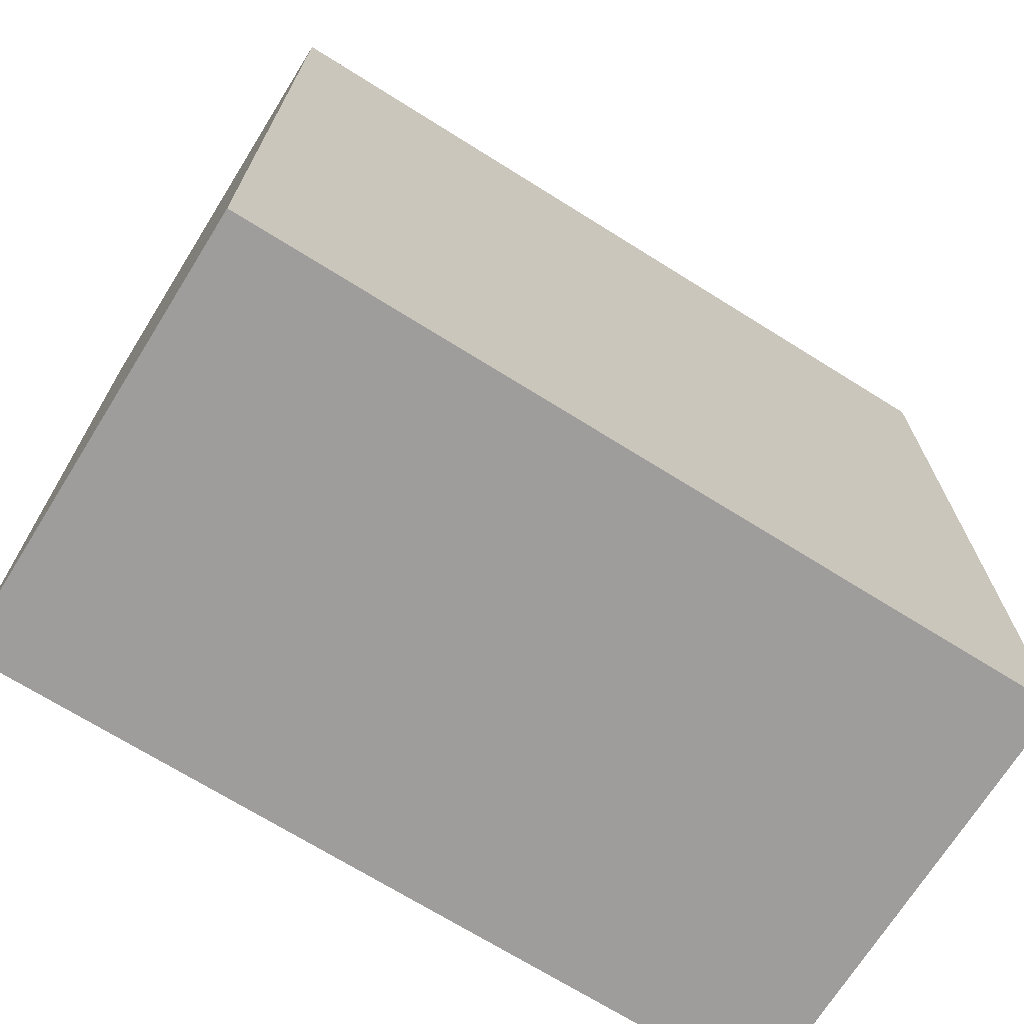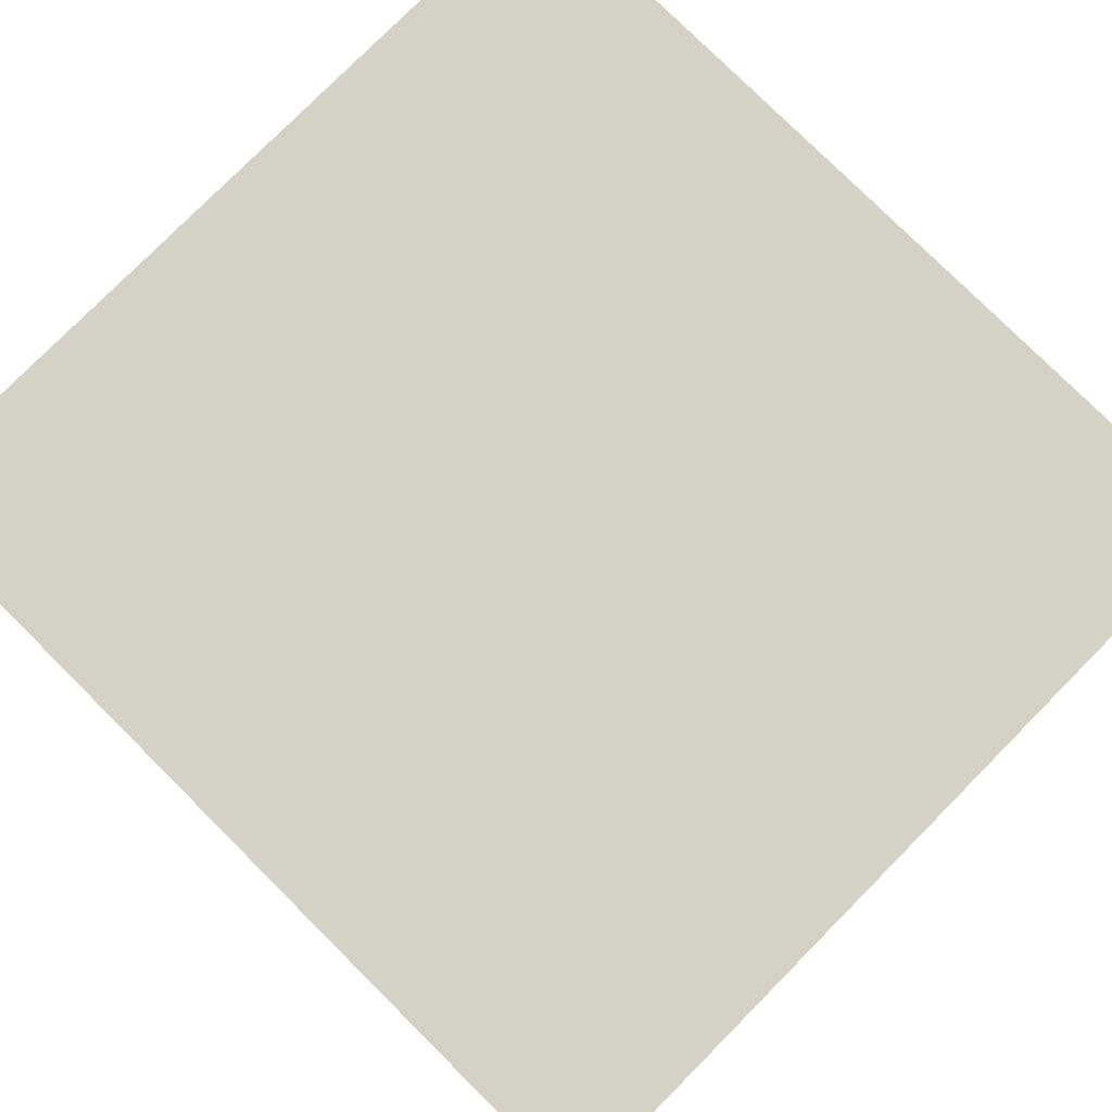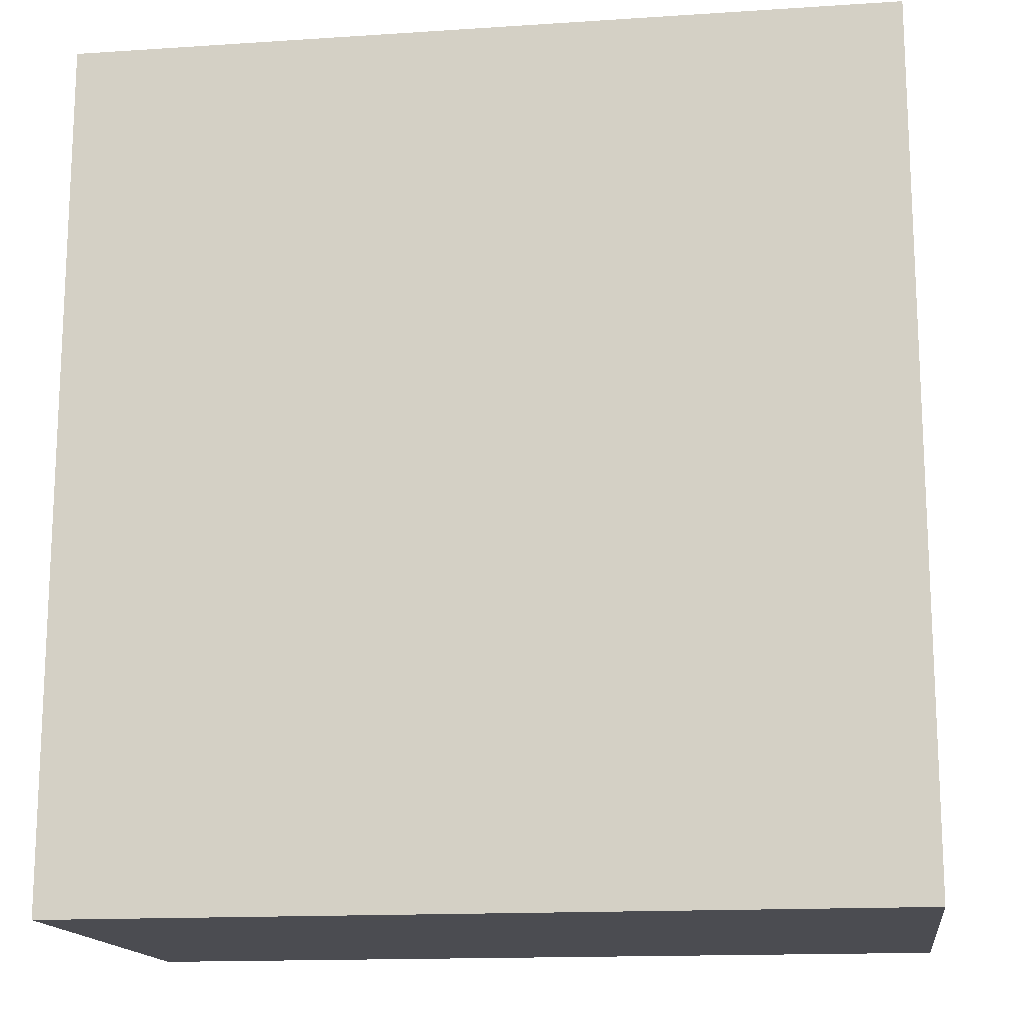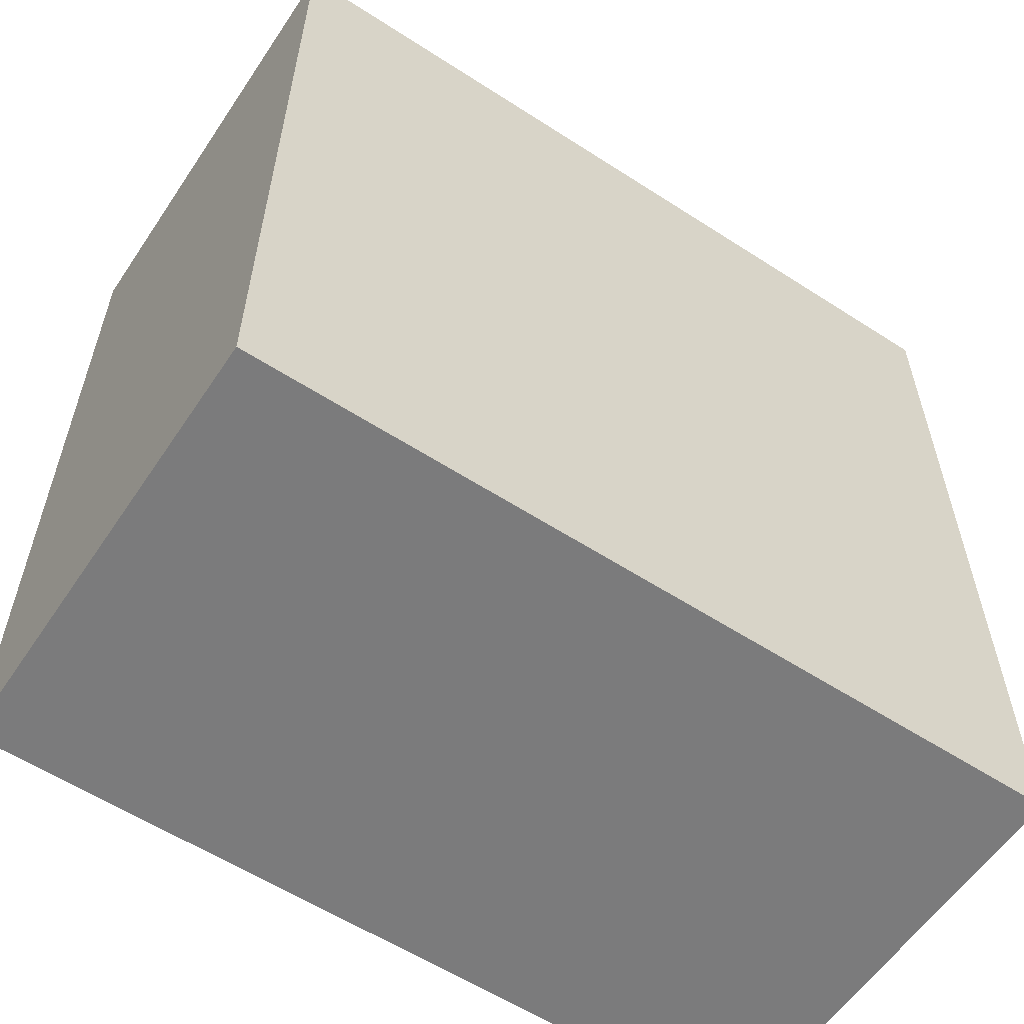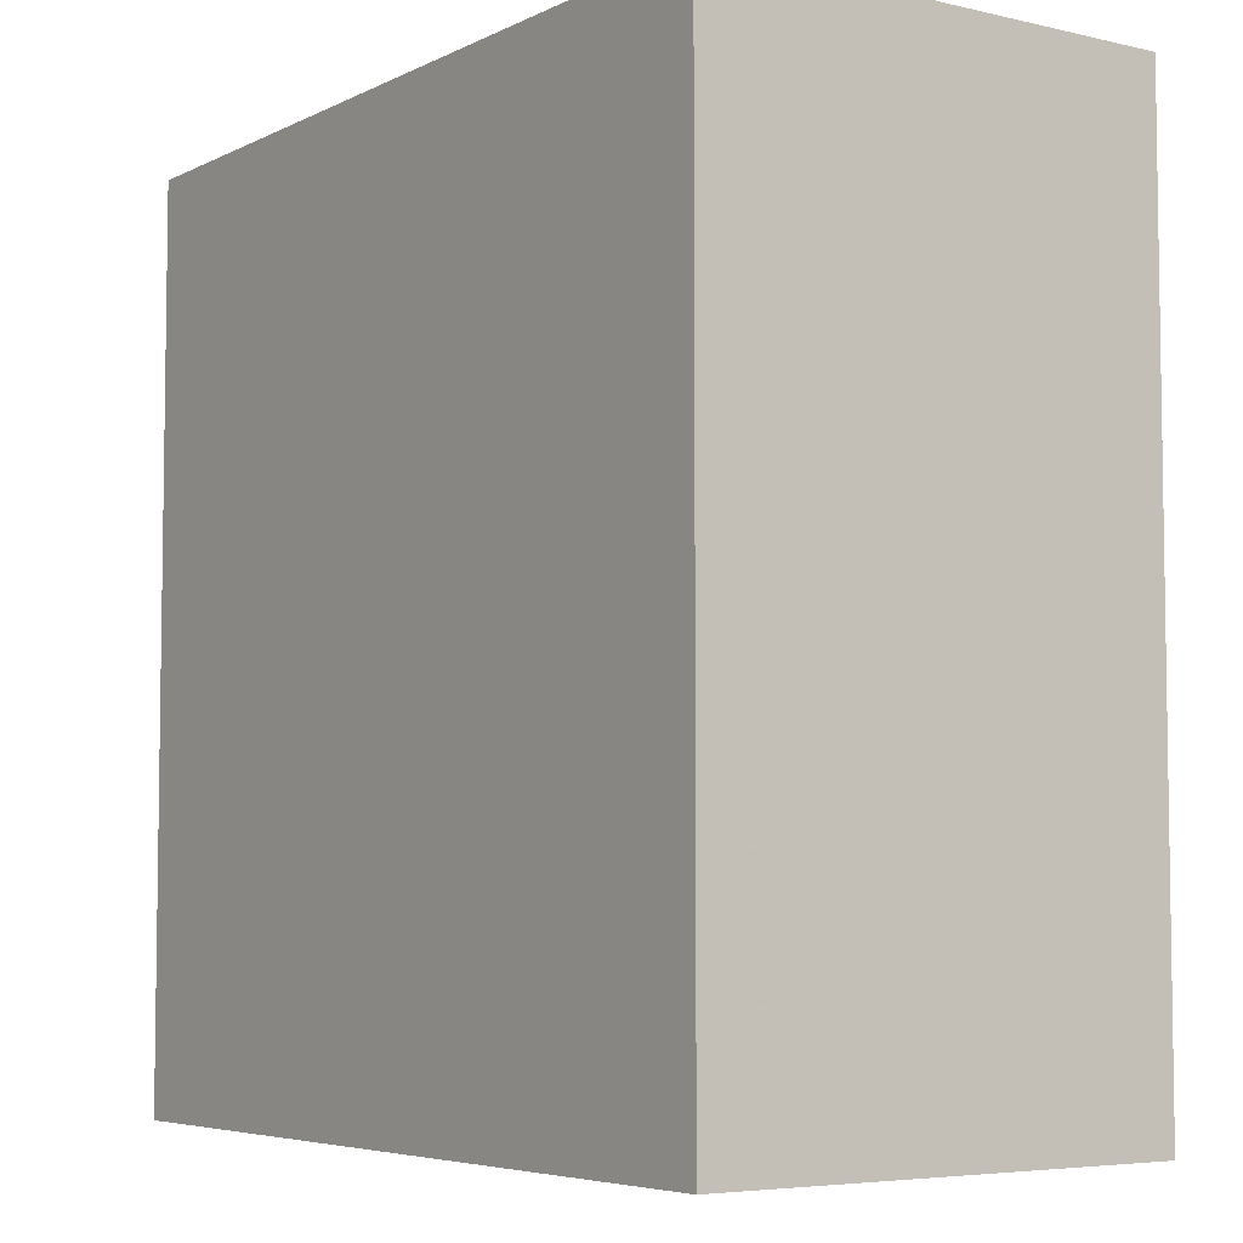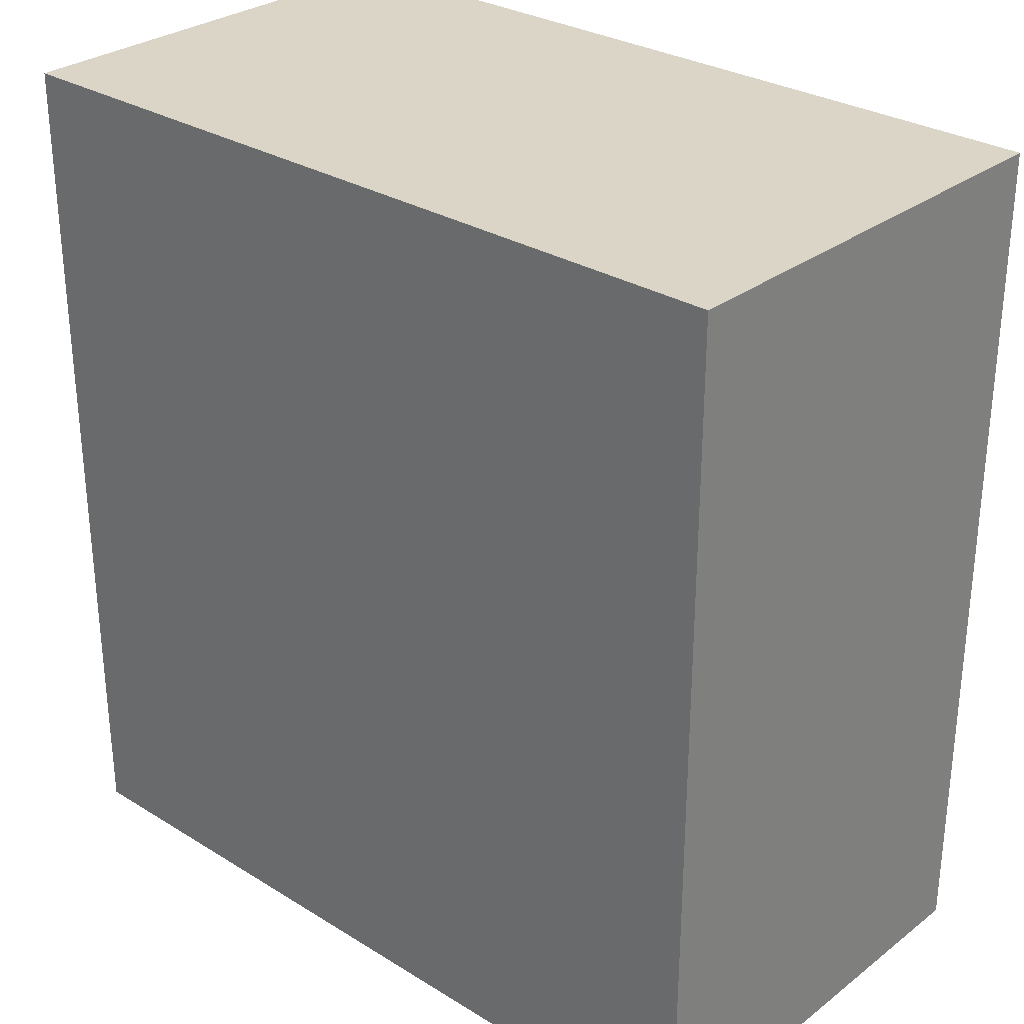
<metadata>
{"format":"obj","ext":"obj","renderer":"f3d","projection":"perspective","resolution":1024,"background":"white","views":[{"elev":-70.6,"azim":148.0,"up":"+Z"},{"elev":79.4,"azim":134.8,"up":"+Y"},{"elev":-15.4,"azim":7.9,"up":"+Z"},{"elev":-58.5,"azim":146.3,"up":"+Z"},{"elev":-5.5,"azim":-125.1,"up":"+Z"},{"elev":29.6,"azim":-137.9,"up":"+Z"}]}
</metadata>
<code>
v 0.09577 0.003498 0.01949
v 0.09577 0 0.01949
v 0.09577 0.003498 0.01282
v 0.08944 0.003498 0.01282
v 0.08944 0.003498 0.01949
v 0.08944 0 0.01282
v 0.09577 0 0.01282
v 0.08944 0 0.01949
f 1 2 3
f 1 3 4
f 5 2 1
f 5 1 4
f 6 5 4
f 7 3 2
f 7 2 6
f 7 6 4
f 7 4 3
f 8 6 2
f 8 2 5
f 8 5 6

</code>
